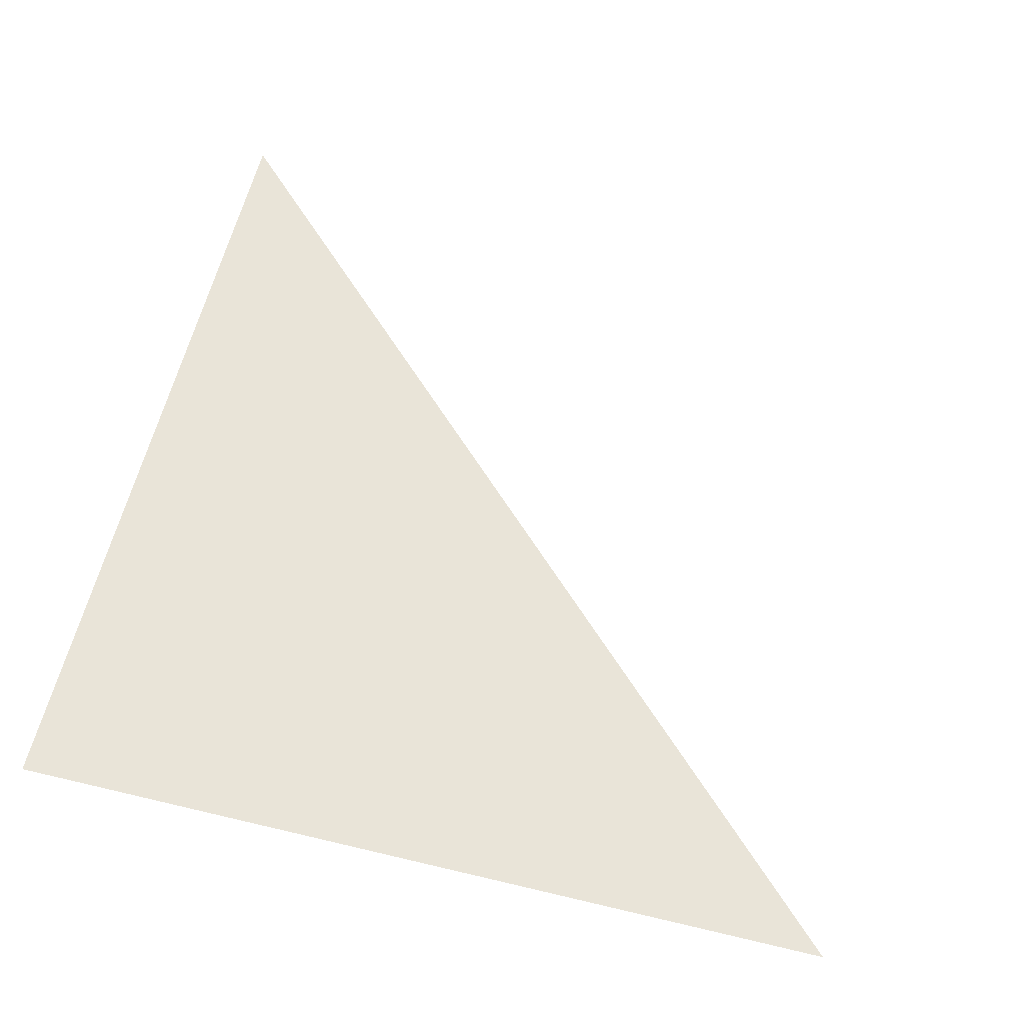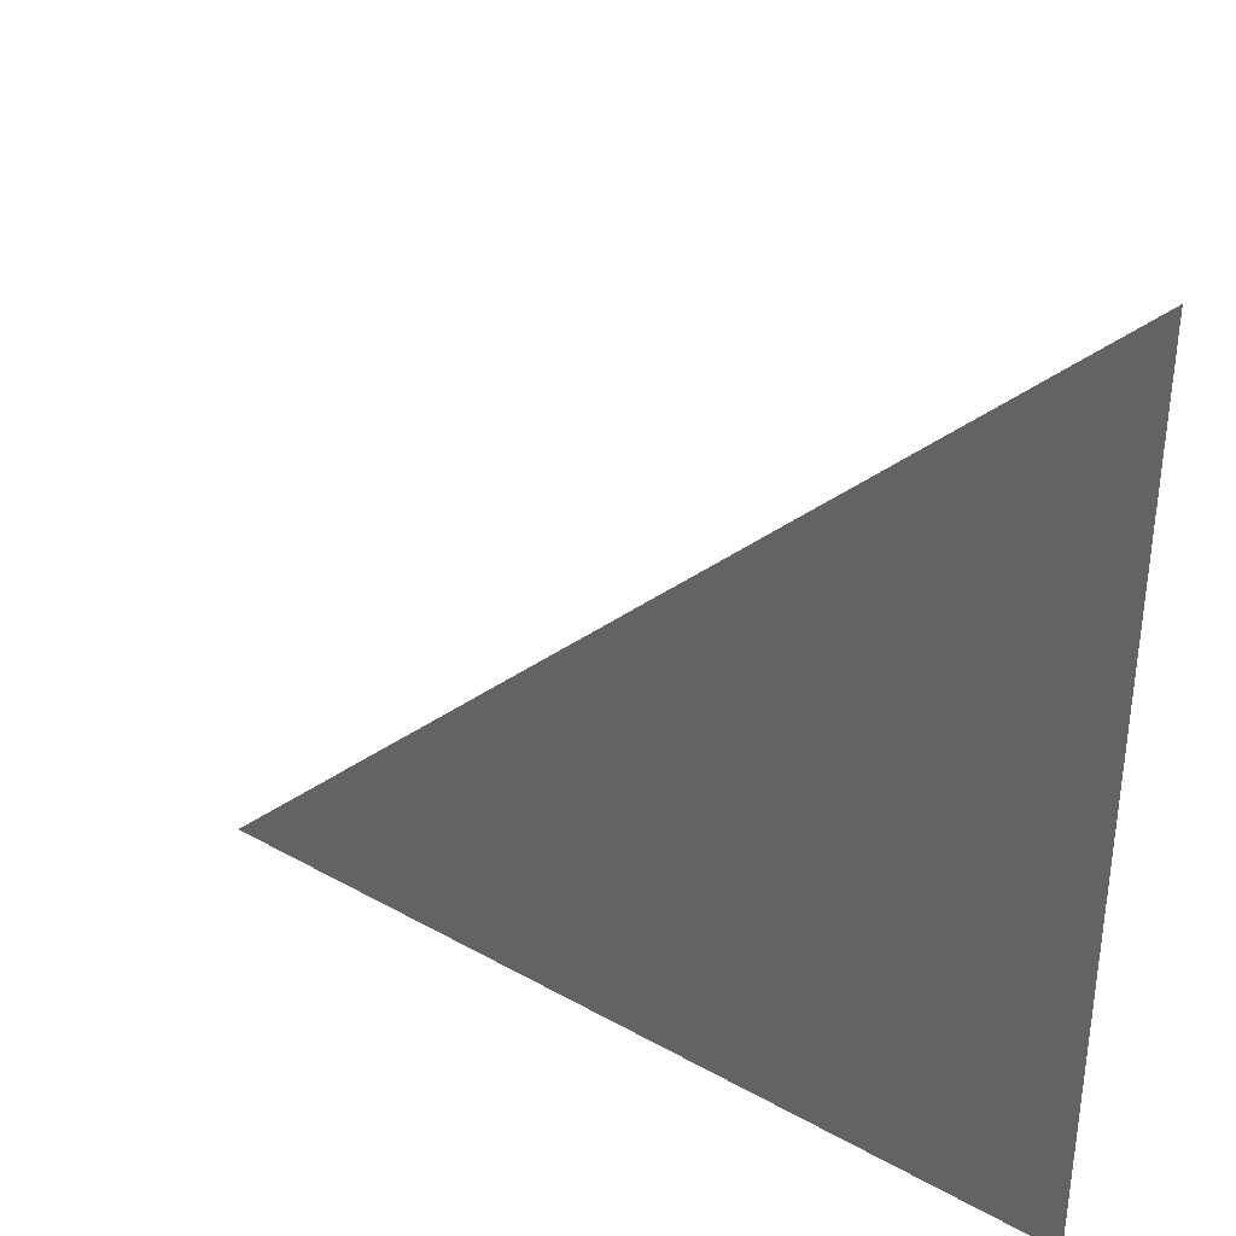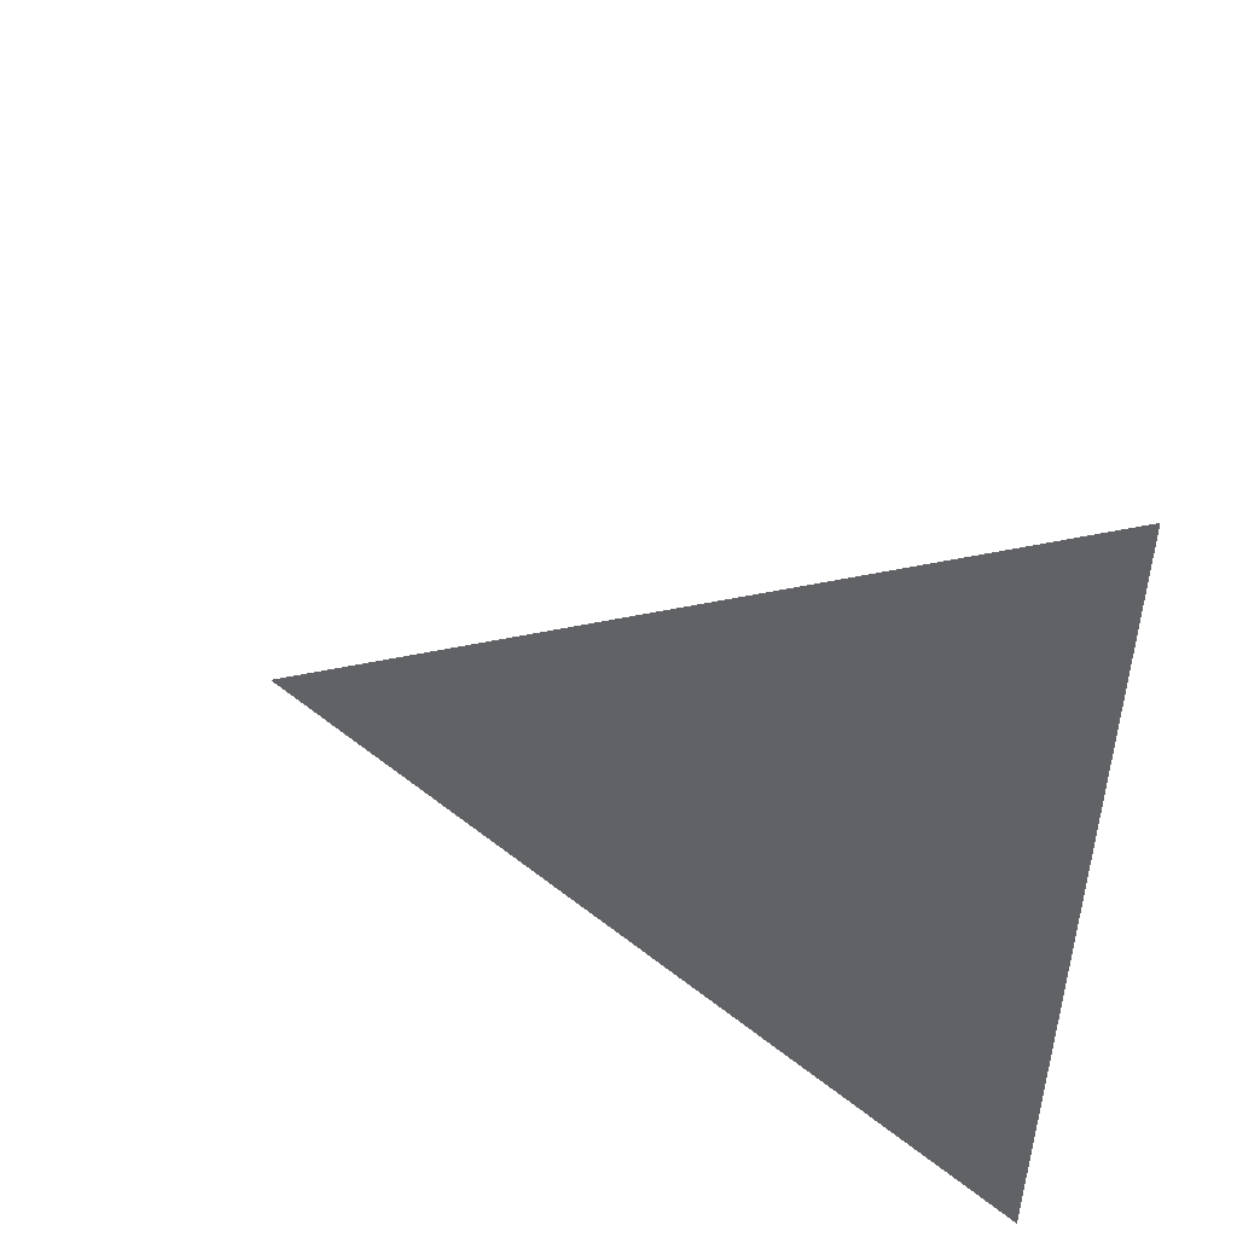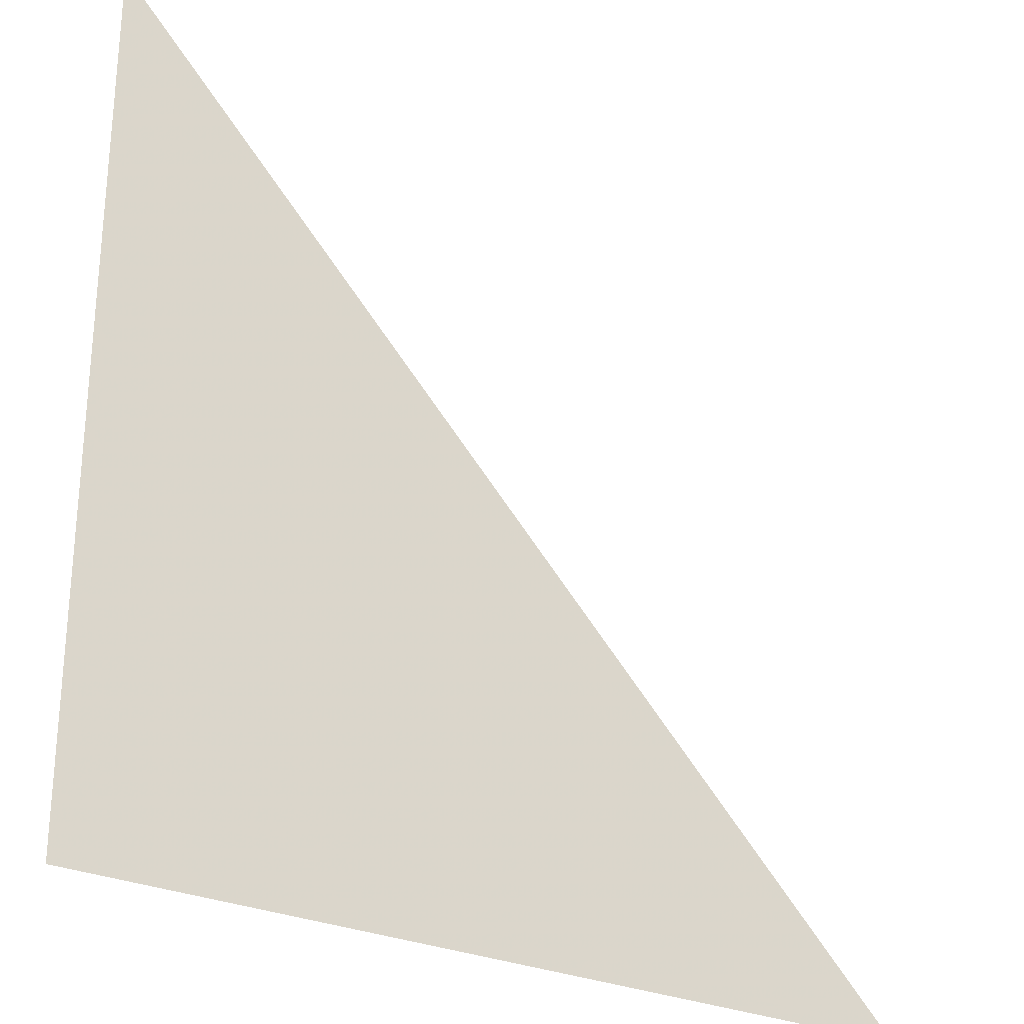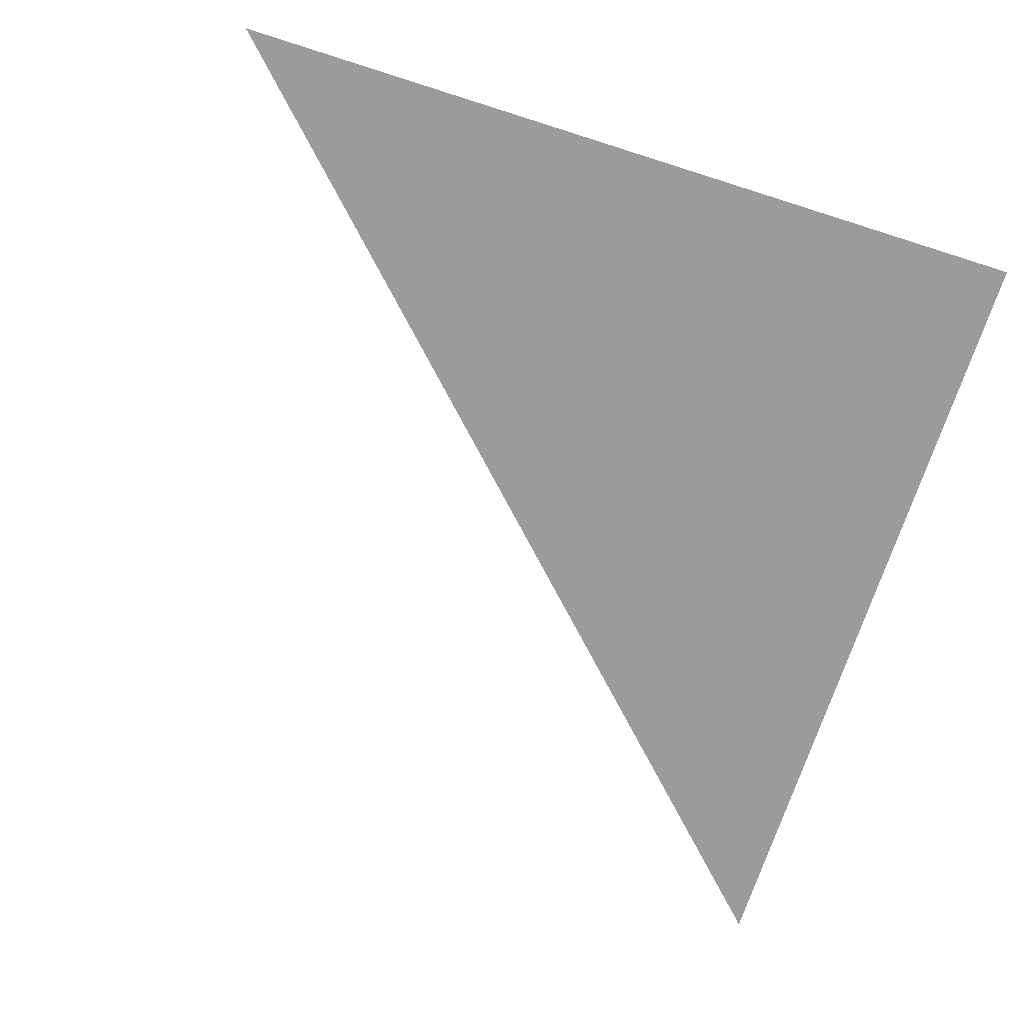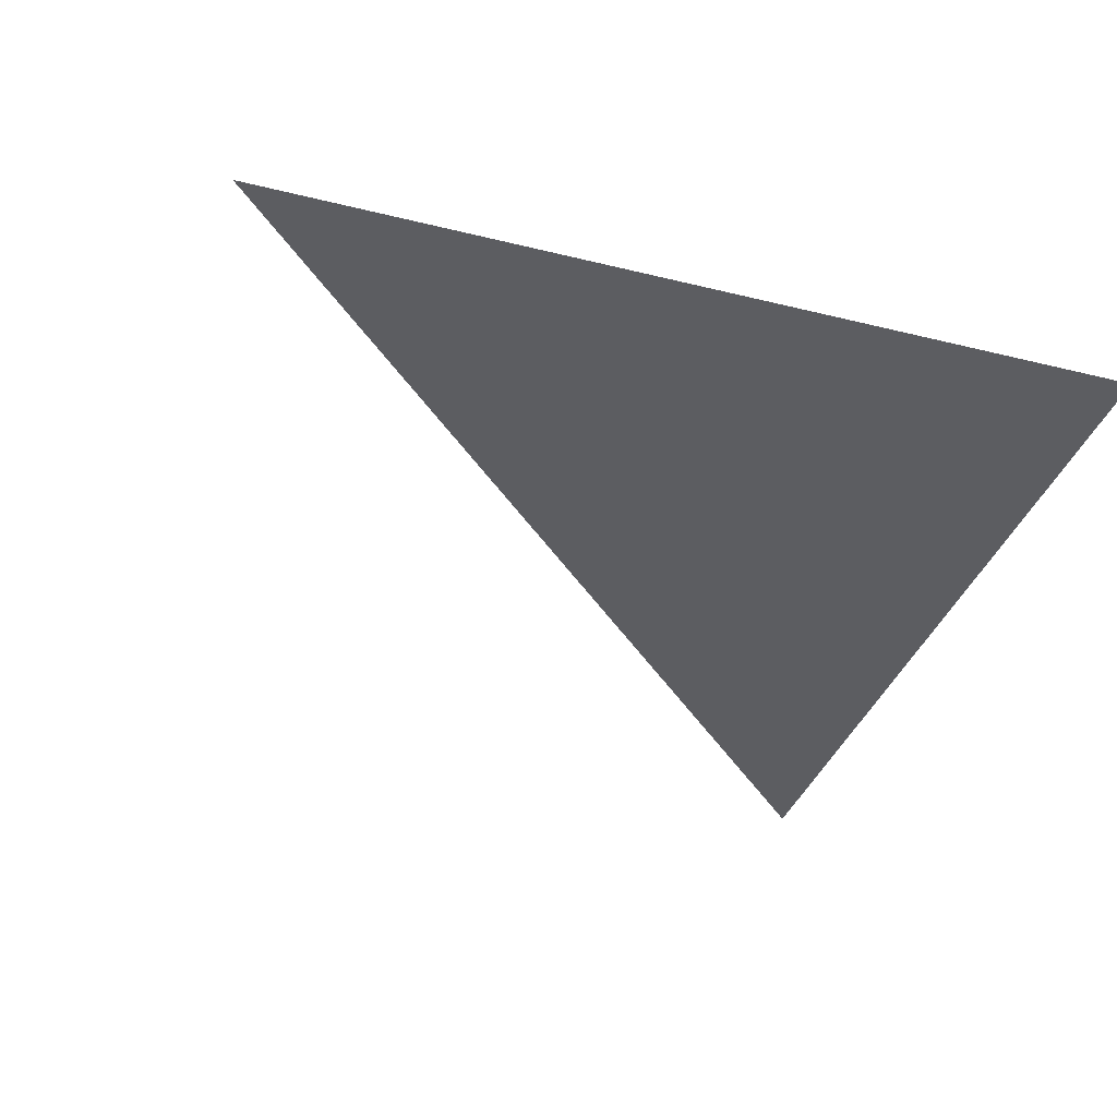
<metadata>
{"format":"obj","ext":"obj","renderer":"f3d","projection":"perspective","resolution":1024,"background":"white","views":[{"elev":60.1,"azim":-76.2,"up":"+Y"},{"elev":36.7,"azim":-143.9,"up":"+Z"},{"elev":50.3,"azim":-138.9,"up":"+Z"},{"elev":-27.7,"azim":-34.5,"up":"+Z"},{"elev":-69.7,"azim":162.3,"up":"+Y"},{"elev":-36.5,"azim":162.1,"up":"+Y"}]}
</metadata>
<code>
v -516 -3 -516
v -516 -3 516
v 516 -3 -516
v -516 -3 -516
v -516 -3 516
v 516 -3 -516
f 1 2 3
f 4 5 6

</code>
